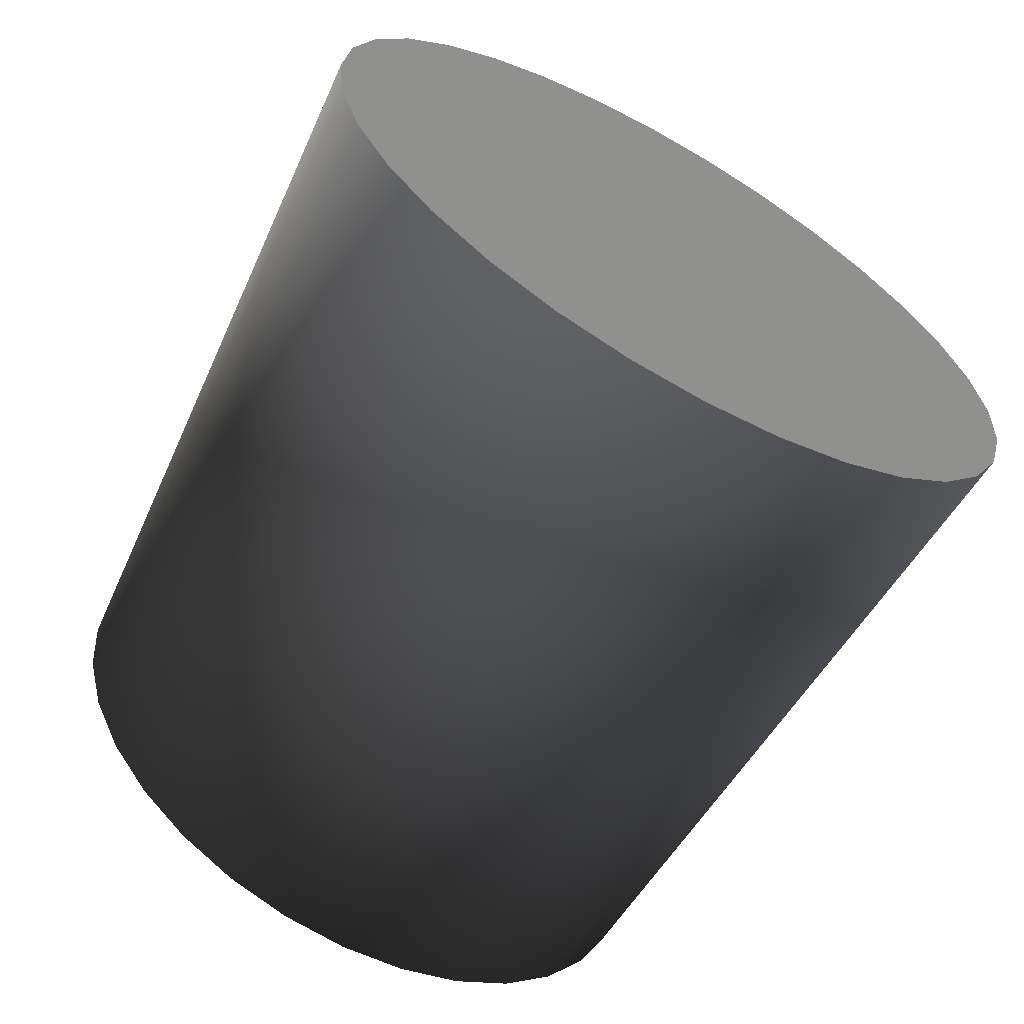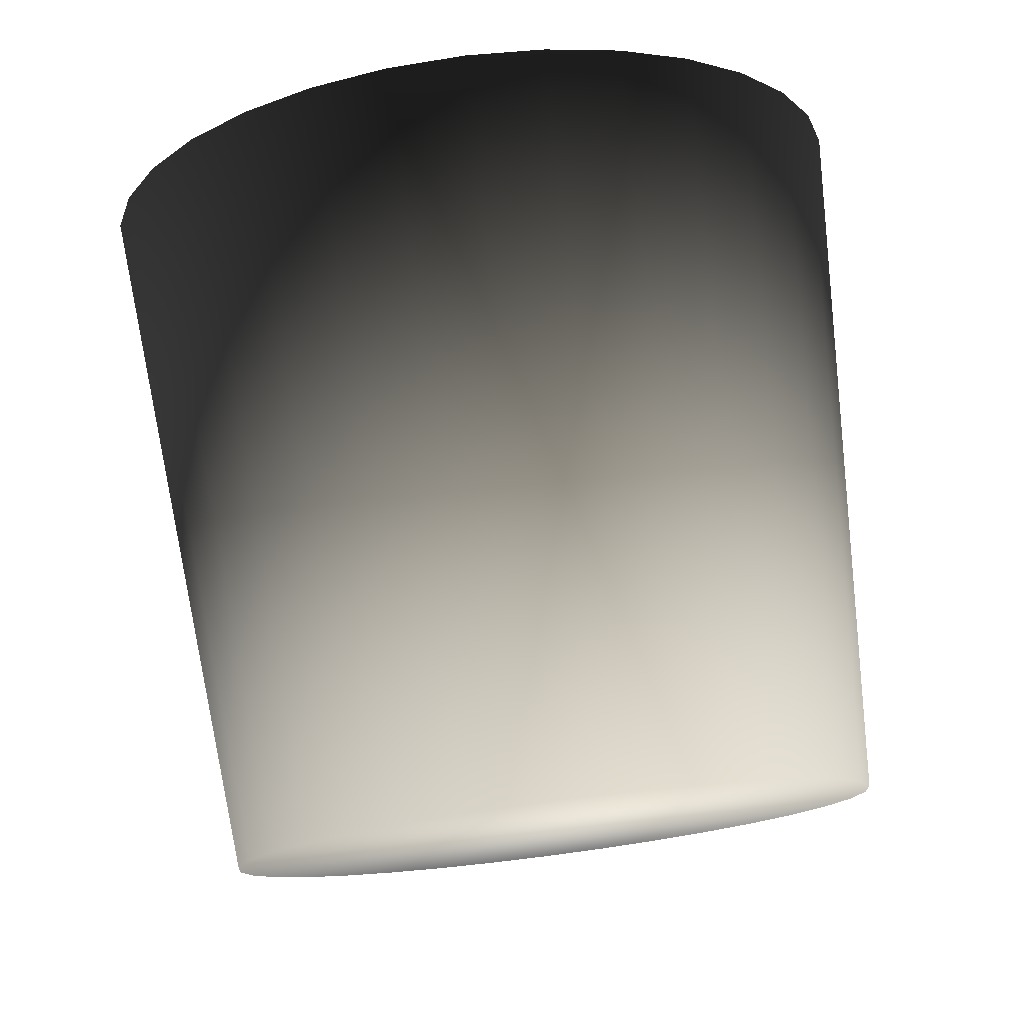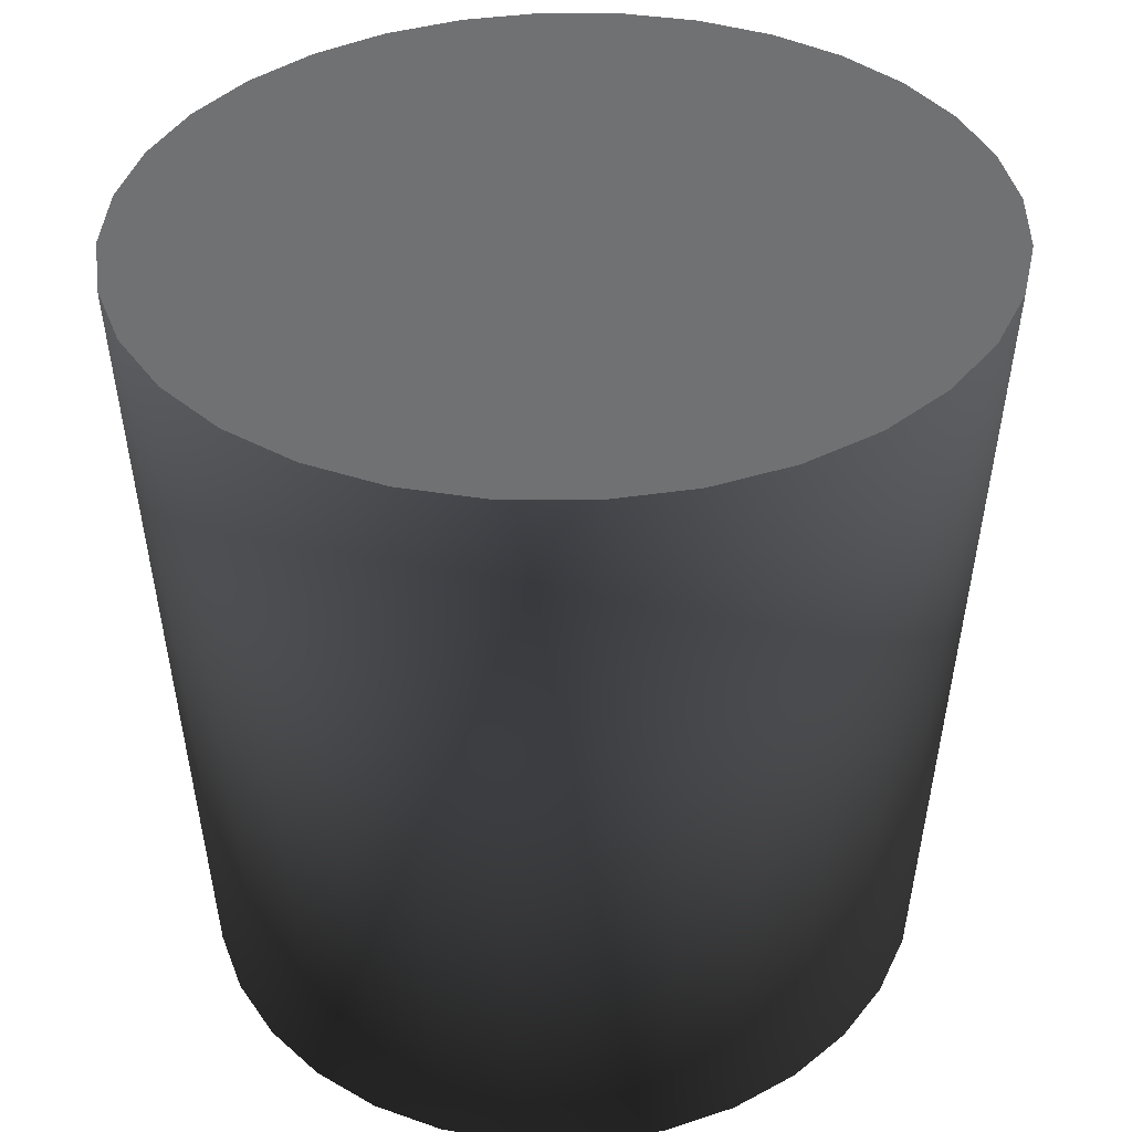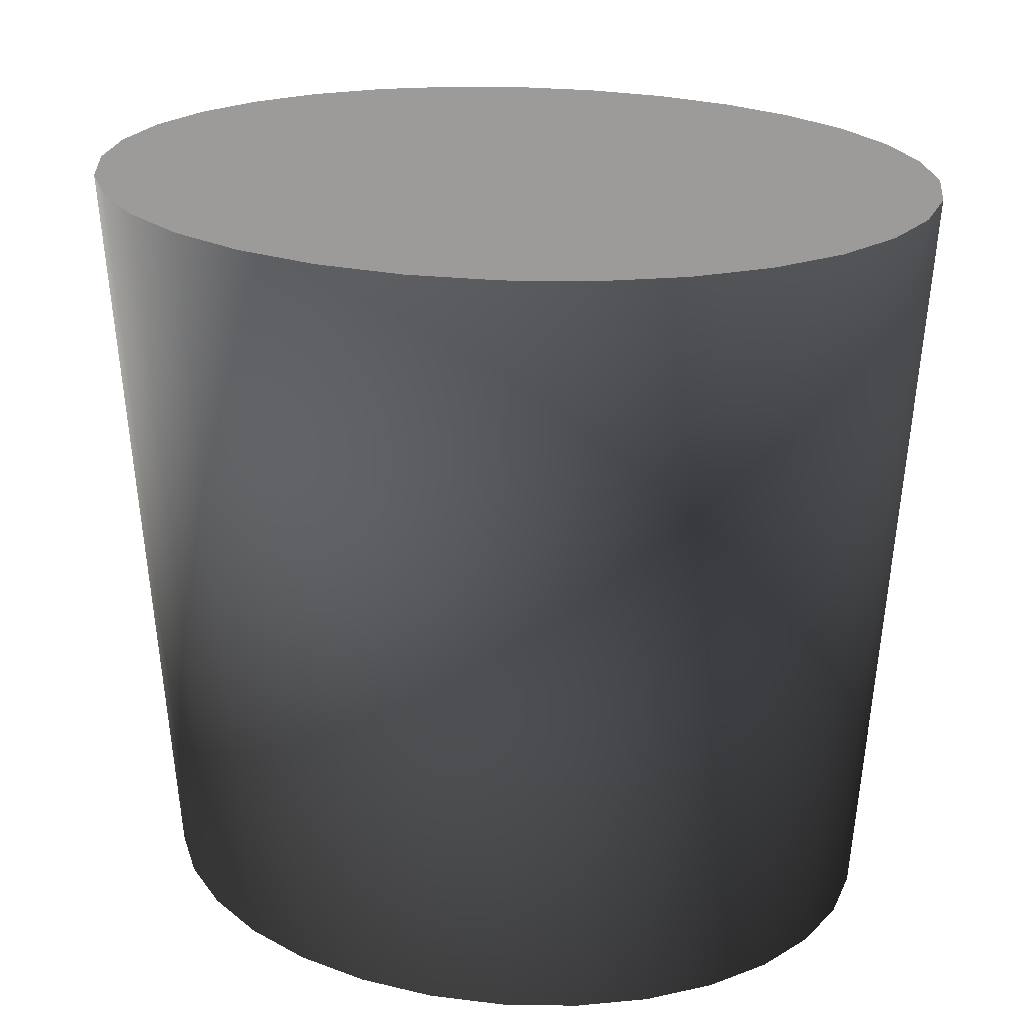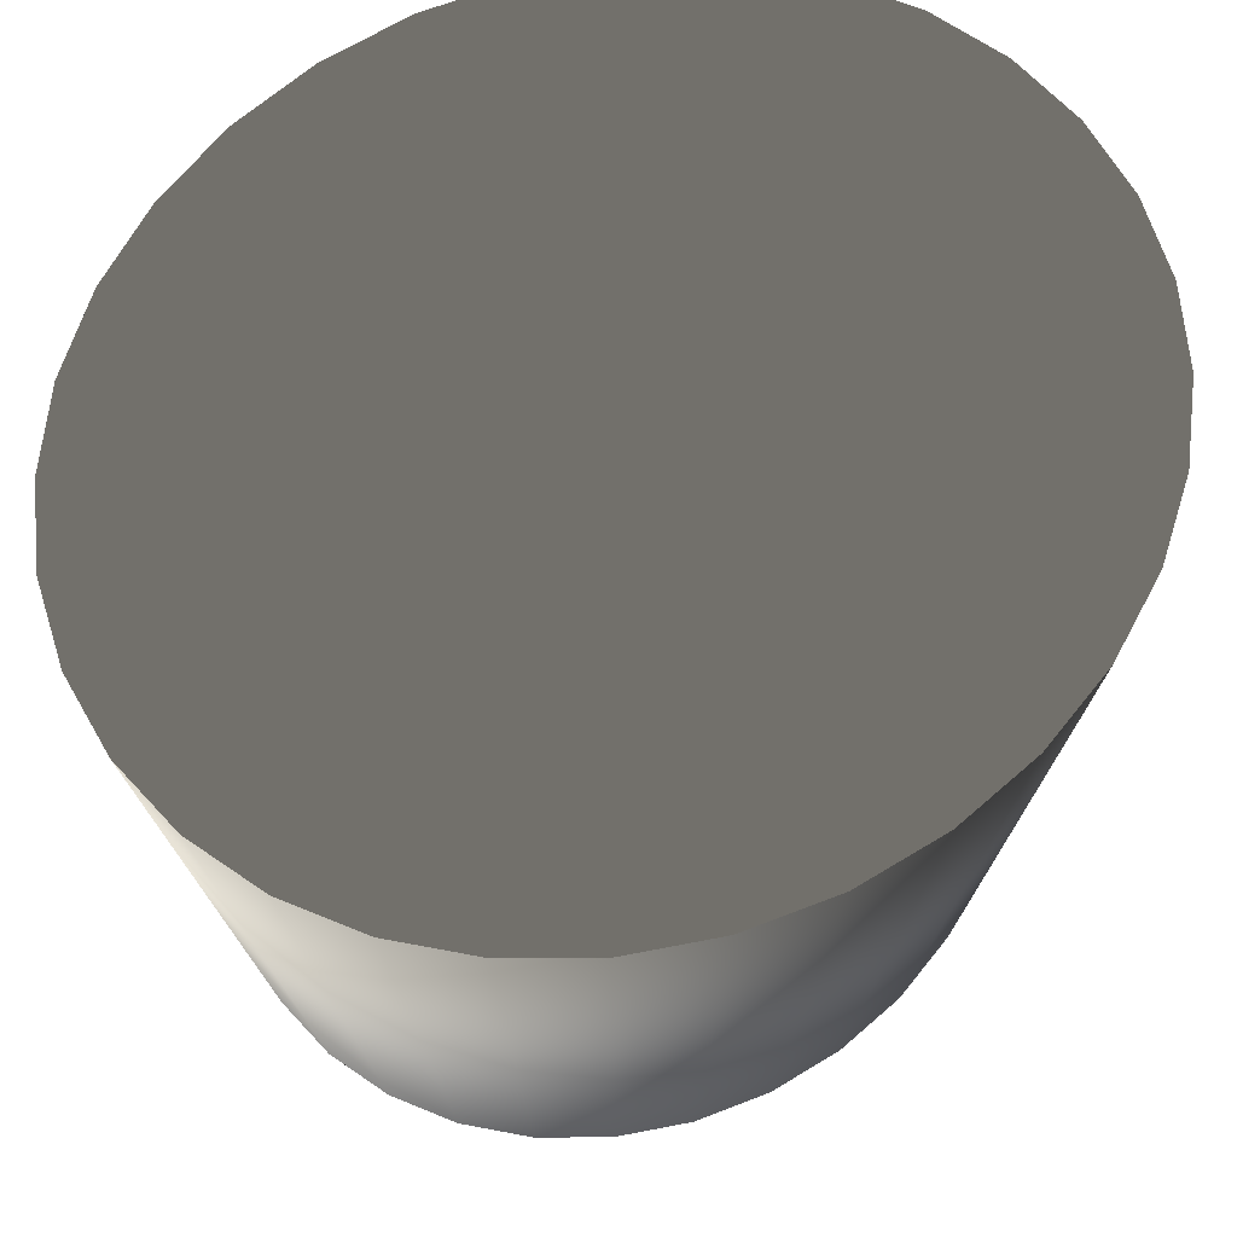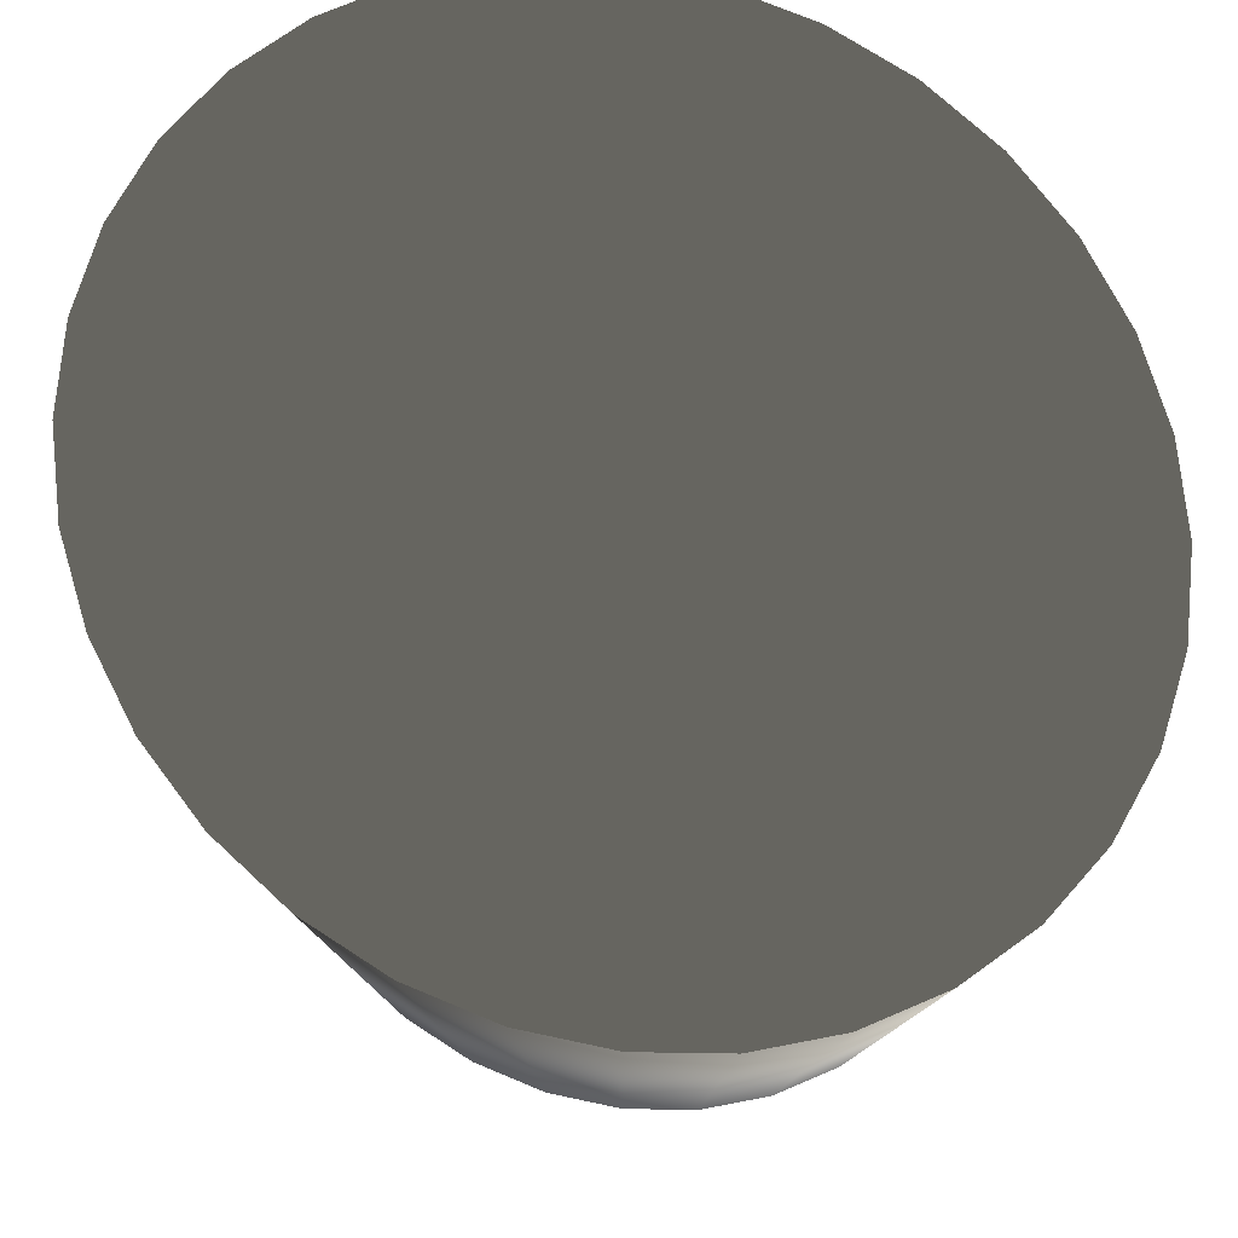
<metadata>
{"format":"obj","ext":"obj","renderer":"f3d","projection":"perspective","resolution":1024,"background":"white","views":[{"elev":-65.5,"azim":151.1,"up":"+Z"},{"elev":78.1,"azim":-7.3,"up":"+Z"},{"elev":33.8,"azim":-173.2,"up":"+Y"},{"elev":19.6,"azim":150.7,"up":"+Y"},{"elev":66.2,"azim":53.6,"up":"+Y"},{"elev":73.3,"azim":-42.0,"up":"+Y"}]}
</metadata>
<code>
v  11.88 188.2 -2.669
v  11.19 188.2 -5.235
v  10.07 188.2 -7.6
v  8.564 188.2 -9.673
v  6.729 188.2 -11.37
v  4.635 188.2 -12.64
v  2.363 188.2 -13.42
v  0 188.2 -13.68
v  -2.363 188.2 -13.42
v  -4.635 188.2 -12.64
v  -6.729 188.2 -11.37
v  -8.564 188.2 -9.673
v  -10.07 188.2 -7.6
v  -11.19 188.2 -5.235
v  -11.88 188.2 -2.669
v  -12.11 188.2 -0
v  -11.88 188.2 2.669
v  -11.19 188.2 5.235
v  -10.07 188.2 7.6
v  -8.564 188.2 9.673
v  -6.729 188.2 11.37
v  -4.635 188.2 12.64
v  -2.363 188.2 13.42
v  0 188.2 13.68
v  2.363 188.2 13.42
v  4.635 188.2 12.64
v  6.729 188.2 11.37
v  8.564 188.2 9.673
v  10.07 188.2 7.6
v  11.19 188.2 5.235
v  11.88 188.2 2.669
v  12.11 188.2 0
v  -8.647 166.5 -6.526
v  -9.608 166.5 -4.495
v  9.608 166.5 4.495
v  10.2 166.5 2.292
v  3.98 166.5 -10.85
v  2.029 166.5 -11.52
v  0 166.5 11.75
v  2.029 166.5 11.52
v  -5.778 166.5 9.768
v  -3.98 166.5 10.85
v  -9.608 166.5 4.495
v  -8.647 166.5 6.527
v  5.778 166.5 -9.768
v  -7.354 166.5 -8.307
v  -2.029 166.5 -11.52
v  -3.98 166.5 -10.85
v  -10.2 166.5 2.292
v  10.4 166.5 0
v  9.608 166.5 -4.495
v  8.647 166.5 -6.526
v  7.354 166.5 8.307
v  8.647 166.5 6.527
v  -2.029 166.5 11.52
v  7.354 166.5 -8.307
v  -7.354 166.5 8.307
v  -10.4 166.5 0
v  -5.778 166.5 -9.768
v  5.778 166.5 9.768
v  -10.2 166.5 -2.292
v  10.2 166.5 -2.292
v  3.98 166.5 10.85
v  0 166.5 -11.75
o Cylinder_001_Cylinder_002
g Cylinder_001_Cylinder_002
f 1 2 3 4 5 6 7 8 9 10 11 12 13 14 15 16 17 18 19 20 21 22 23 24 25 26 27 28 29 30 31 32
f 33 34 14 13
f 35 36 31 30
f 37 38 7 6
f 39 40 25 24
f 41 42 22 21
f 43 44 19 18
f 45 37 6 5
f 46 33 13 12
f 47 48 10 9
f 49 43 18 17
f 36 50 32 31
f 51 52 3 2
f 53 54 29 28
f 42 55 23 22
f 56 45 5 4
f 44 57 20 19
f 58 49 17 16
f 52 56 4 3
f 48 59 11 10
f 60 53 28 27
f 61 58 16 15
f 50 62 1 32
f 54 35 30 29
f 63 60 27 26
f 57 41 21 20
f 55 39 24 23
f 38 64 8 7
f 59 46 12 11
f 34 61 15 14
f 64 47 9 8
f 62 51 2 1
f 40 63 26 25
f 51 62 50 36 35 54 53 60 63 40 39 55 42 41 57 44 43 49 58 61 34 33 46 59 48 47 64 38 37 45 56 52

</code>
